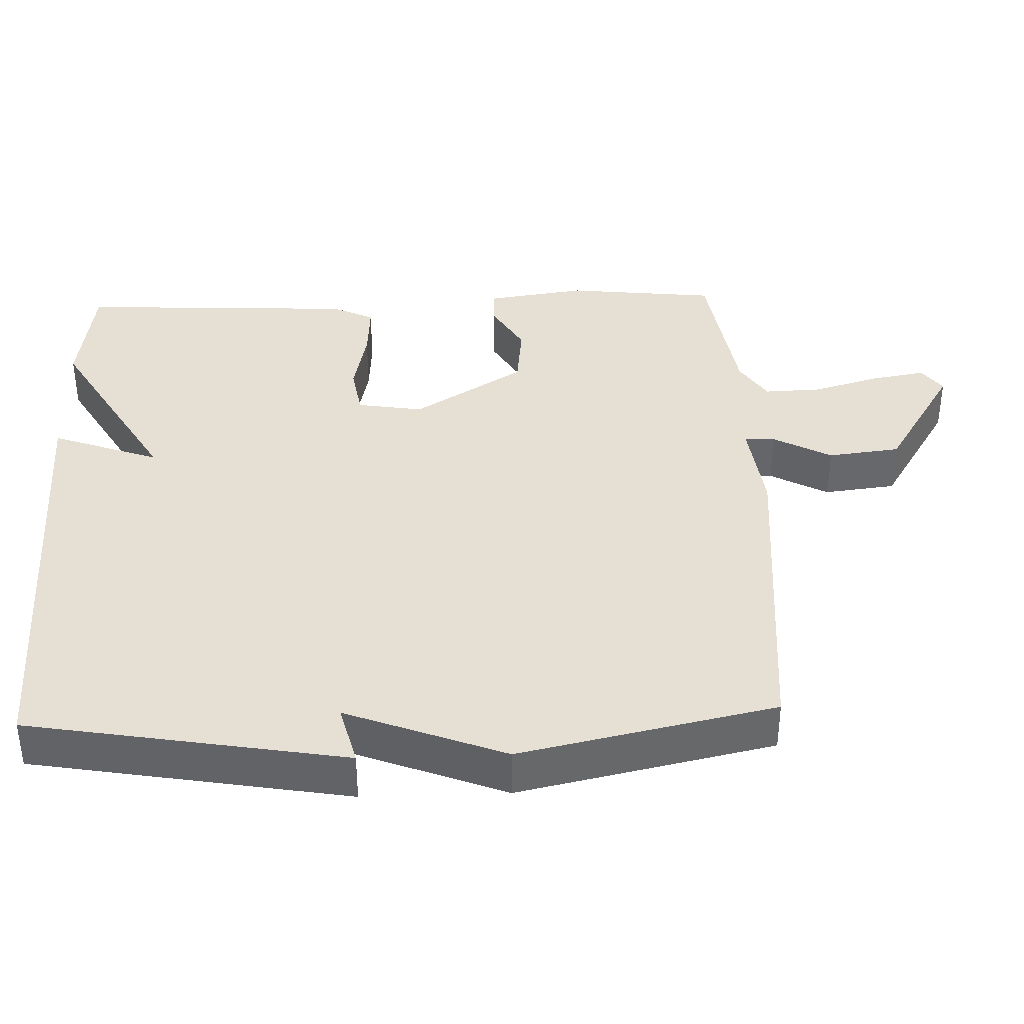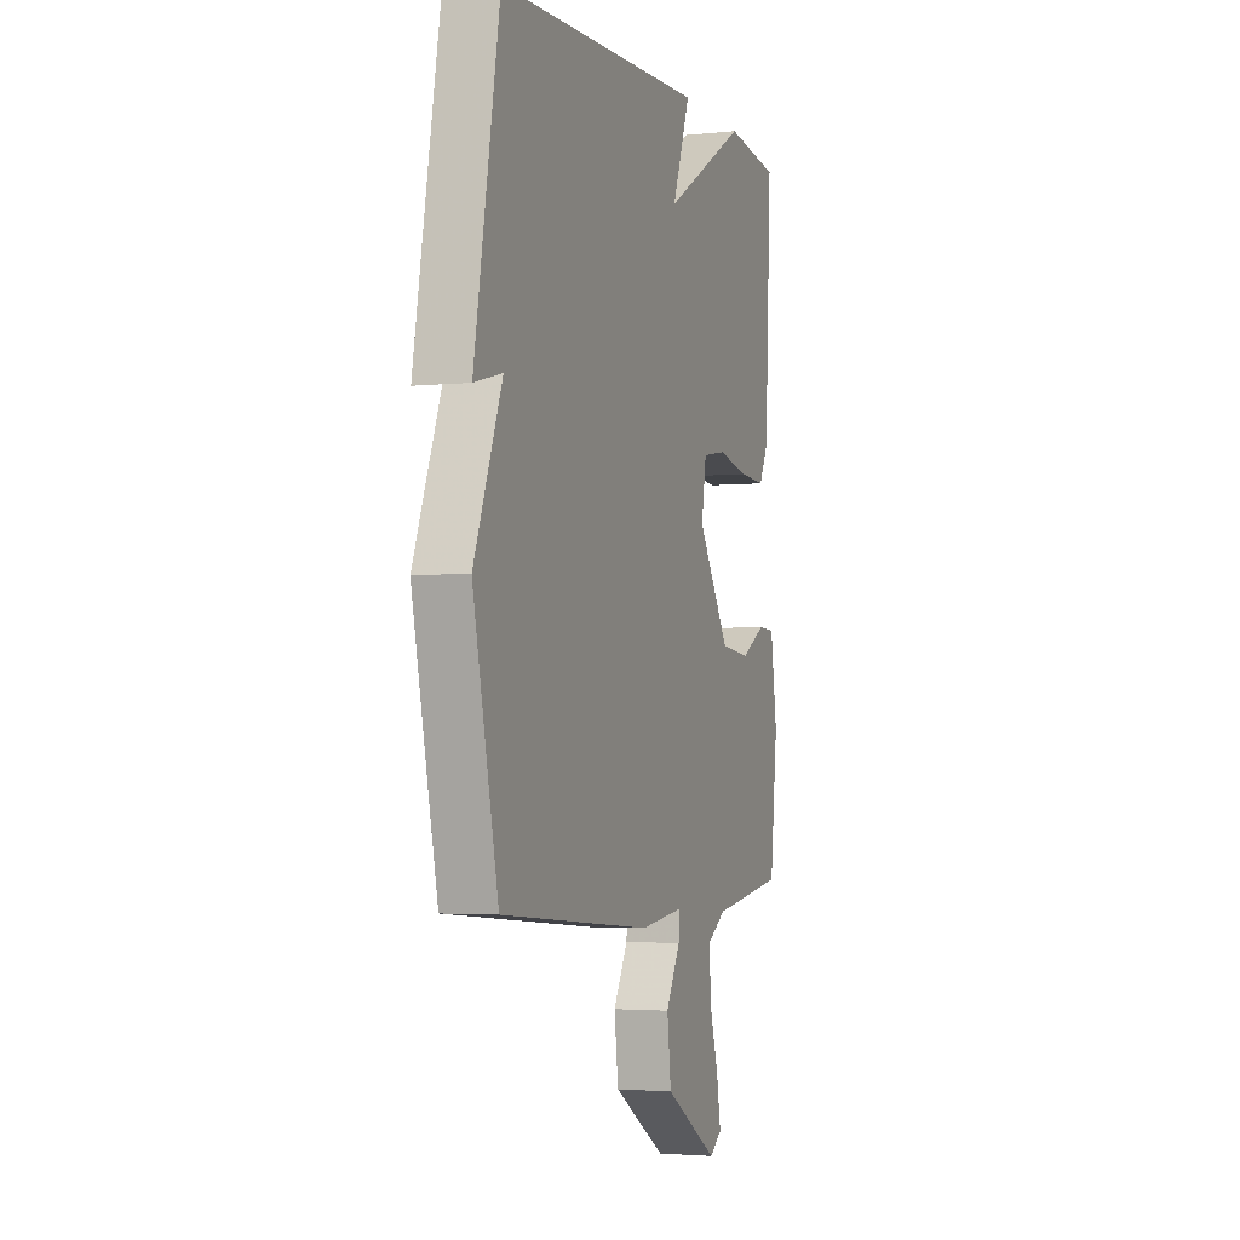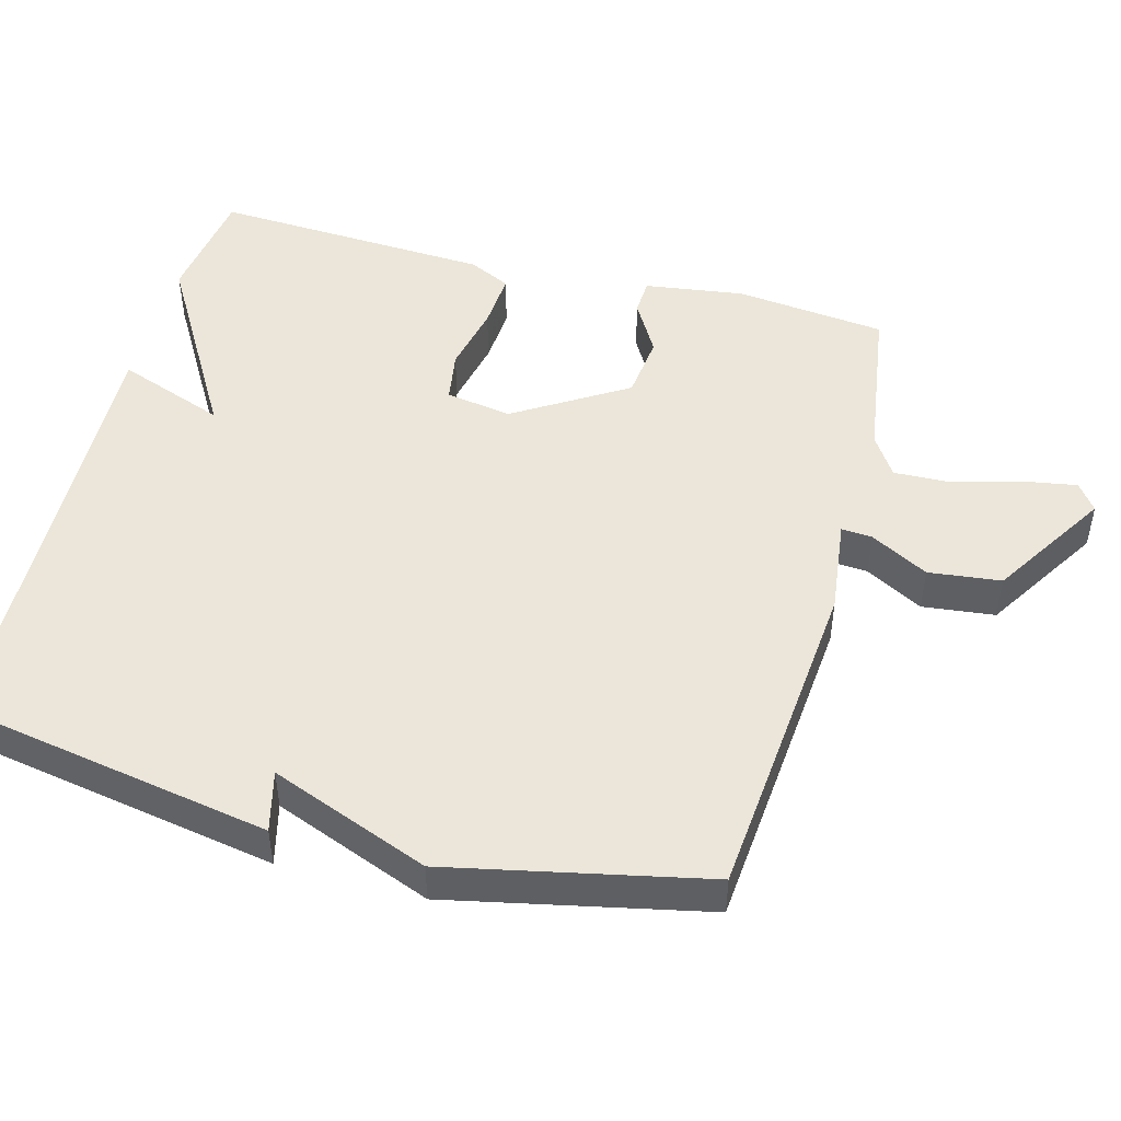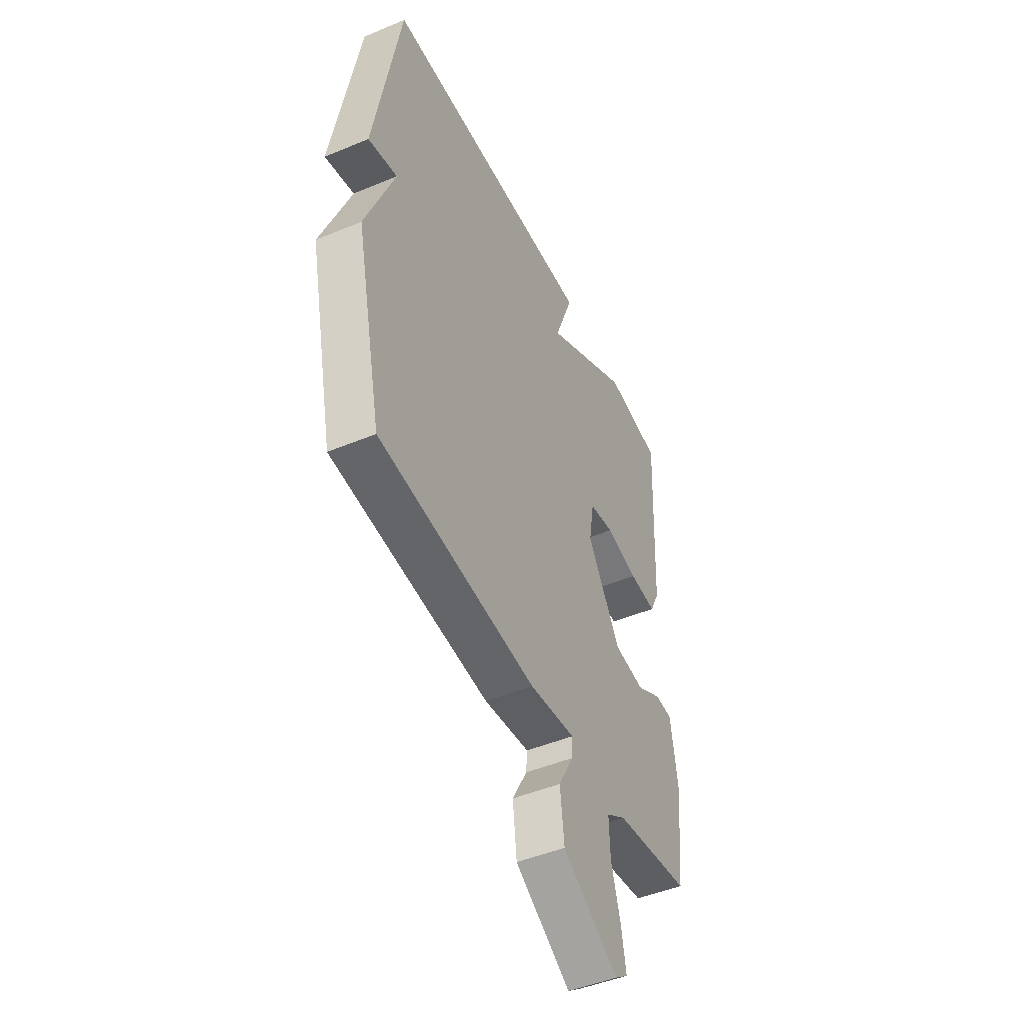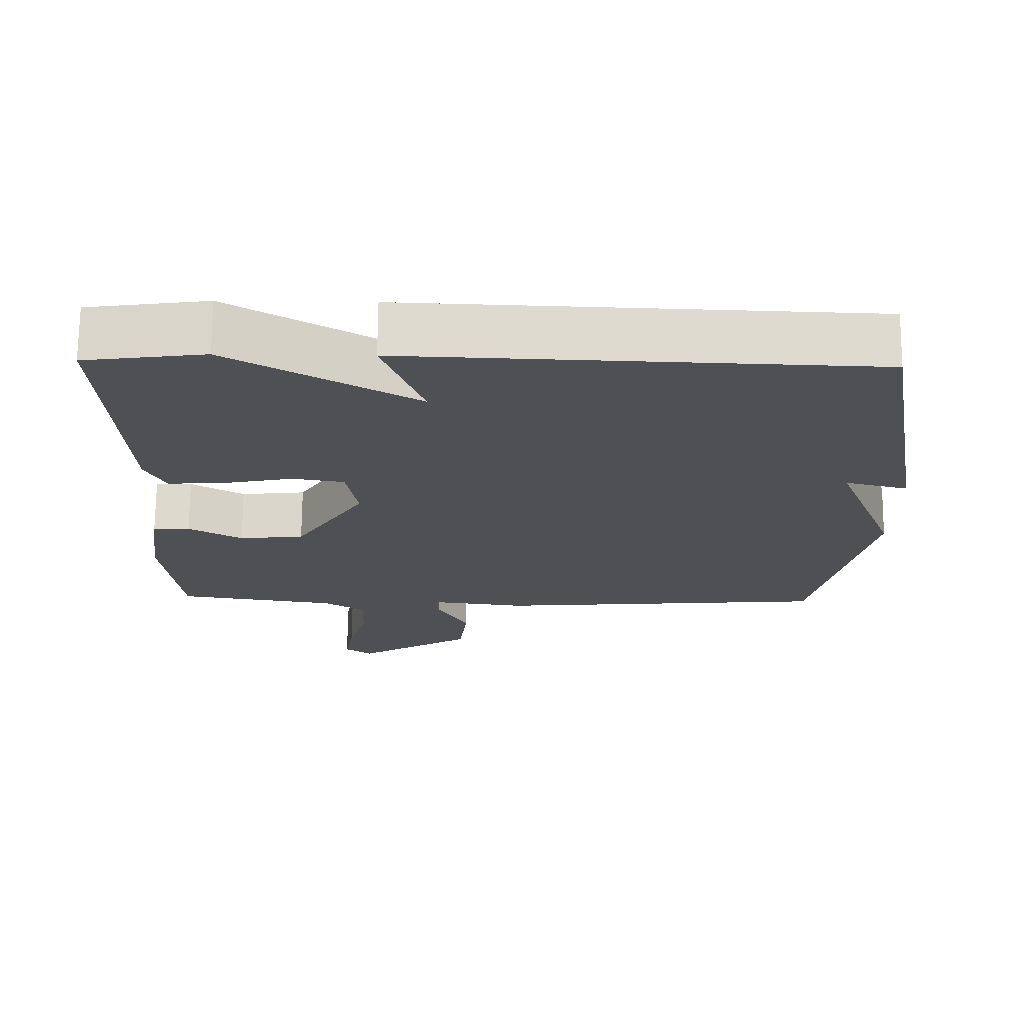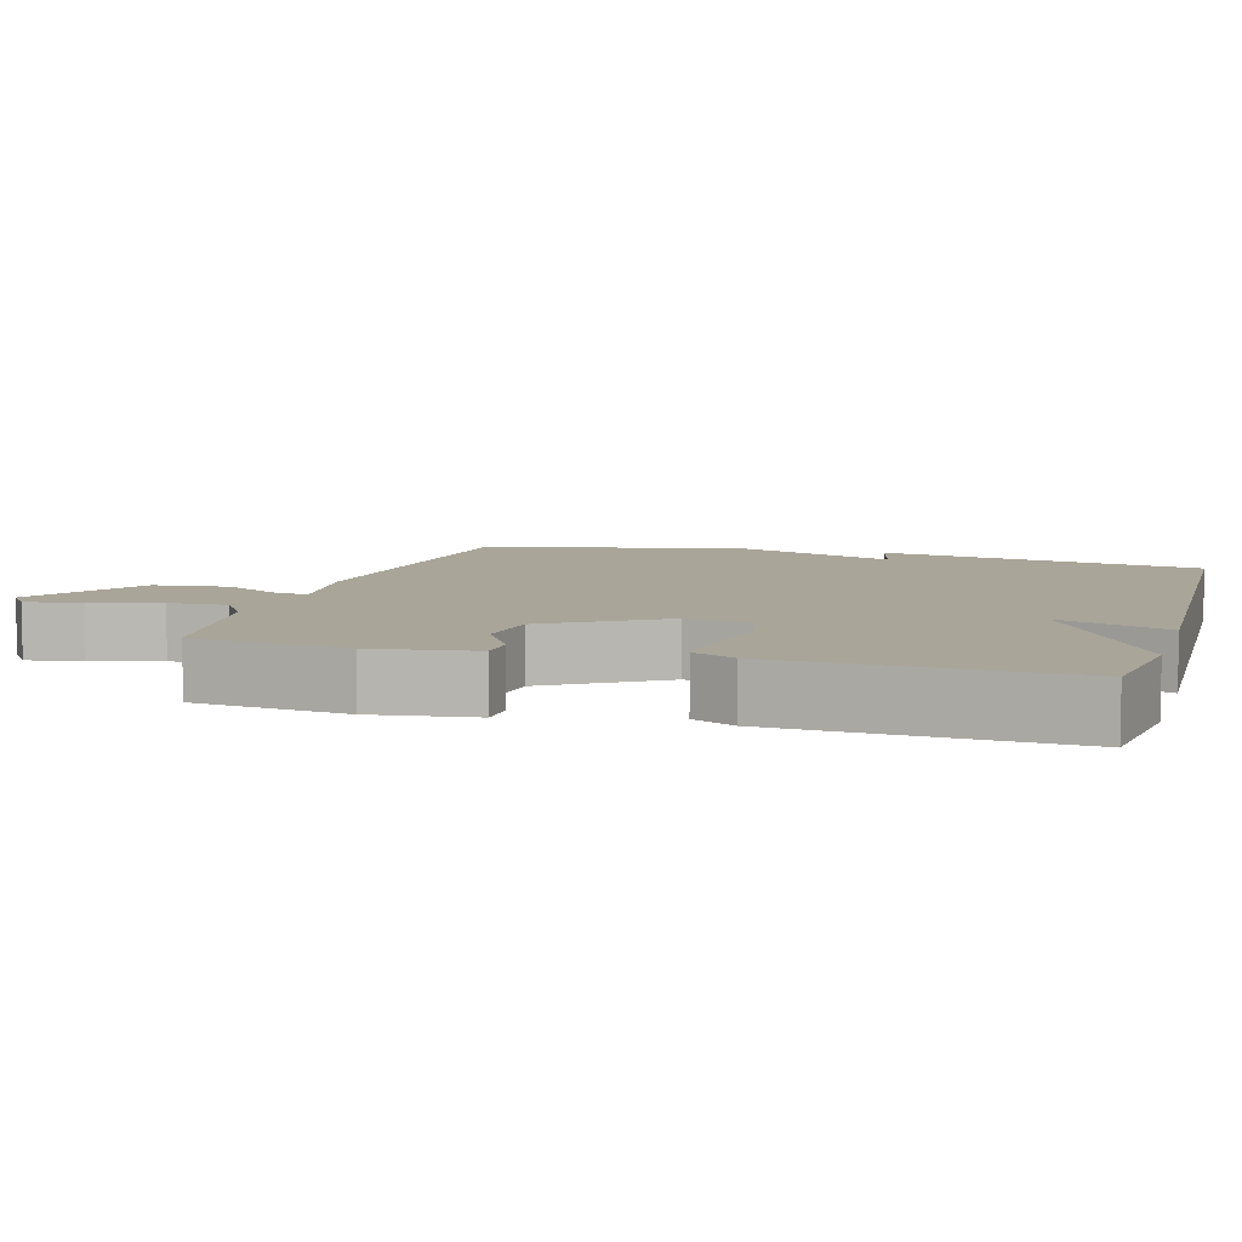
<metadata>
{"format":"obj","ext":"obj","renderer":"f3d","projection":"perspective","resolution":1024,"background":"white","views":[{"elev":38.0,"azim":88.0,"up":"+Y"},{"elev":-3.1,"azim":109.9,"up":"+Z"},{"elev":48.2,"azim":105.2,"up":"+Y"},{"elev":-47.4,"azim":115.2,"up":"+Z"},{"elev":71.3,"azim":0.5,"up":"+Z"},{"elev":7.4,"azim":-73.7,"up":"+Y"}]}
</metadata>
<code>
v -0.5 0.07 -0.5
v -0.523 0.07 -0.29
v -0.503 0.07 -0.151
v -0.452 0.07 -0.149
v -0.378 0.07 -0.192
v -0.288 0.07 -0.182
v -0.191 0.07 -0.027
v -0.206 0.07 0.065
v -0.278 0.07 0.077
v -0.373 0.07 0.057
v -0.453 0.07 0.052
v -0.481 0.07 0.11
v -0.5 0.07 0.5
v -0.335 0.07 0.523
v -0.08 0.07 0.373
v -0.135 0.07 0.523
v 0.5 0.07 0.5
v 0.577 0.07 0.057
v 0.491 0.07 0.079
v 0.577 0.07 -0.143
v 0.5 0.07 -0.5
v 0.037 0.07 -0.539
v -0.097 0.07 -0.522
v -0.094 0.07 -0.565
v -0.05 0.07 -0.646
v -0.062 0.07 -0.747
v -0.225 0.07 -0.848
v -0.263 0.07 -0.82
v -0.25 0.07 -0.744
v -0.223 0.07 -0.651
v -0.22 0.07 -0.571
v -0.277 0.07 -0.534
v -0.5 0 -0.5
v -0.523 0 -0.29
v -0.503 0 -0.151
v -0.452 0 -0.149
v -0.378 0 -0.192
v -0.288 0 -0.182
v -0.191 0 -0.027
v -0.206 0 0.065
v -0.278 0 0.077
v -0.373 0 0.057
v -0.453 0 0.052
v -0.481 0 0.11
v -0.5 0 0.5
v -0.335 0 0.523
v -0.08 0 0.373
v -0.135 0 0.523
v 0.5 0 0.5
v 0.577 0 0.057
v 0.491 0 0.079
v 0.577 0 -0.143
v 0.5 0 -0.5
v 0.037 0 -0.539
v -0.097 0 -0.522
v -0.094 0 -0.565
v -0.05 0 -0.646
v -0.062 0 -0.747
v -0.225 0 -0.848
v -0.263 0 -0.82
v -0.25 0 -0.744
v -0.223 0 -0.651
v -0.22 0 -0.571
v -0.277 0 -0.534
f 28 29 30
f 27 28 30
f 26 27 30
f 25 26 30
f 24 25 30
f 23 24 30 31
f 21 22 23
f 20 21 23
f 19 20 23
f 19 23 31 32
f 17 18 19
f 16 17 19
f 15 16 19
f 13 14 15
f 12 13 15
f 11 12 15
f 10 11 15
f 9 10 15
f 8 9 15 19
f 7 8 19
f 6 7 19 32
f 3 4 5
f 2 3 5
f 1 2 5
f 32 1 5
f 5 6 32
f 62 61 60
f 62 60 59
f 62 59 58
f 62 58 57
f 62 57 56
f 63 62 56 55
f 55 54 53
f 55 53 52
f 55 52 51
f 64 63 55 51
f 51 50 49
f 51 49 48
f 51 48 47
f 47 46 45
f 47 45 44
f 47 44 43
f 47 43 42
f 47 42 41
f 51 47 41 40
f 51 40 39
f 64 51 39 38
f 37 36 35
f 37 35 34
f 37 34 33
f 37 33 64
f 64 38 37
f 1 33 34 2
f 2 34 35 3
f 3 35 36 4
f 4 36 37 5
f 5 37 38 6
f 6 38 39 7
f 7 39 40 8
f 8 40 41 9
f 9 41 42 10
f 10 42 43 11
f 11 43 44 12
f 12 44 45 13
f 13 45 46 14
f 14 46 47 15
f 15 47 48 16
f 16 48 49 17
f 17 49 50 18
f 18 50 51 19
f 19 51 52 20
f 20 52 53 21
f 21 53 54 22
f 22 54 55 23
f 23 55 56 24
f 24 56 57 25
f 25 57 58 26
f 26 58 59 27
f 27 59 60 28
f 28 60 61 29
f 29 61 62 30
f 30 62 63 31
f 31 63 64 32
f 32 64 33 1

</code>
